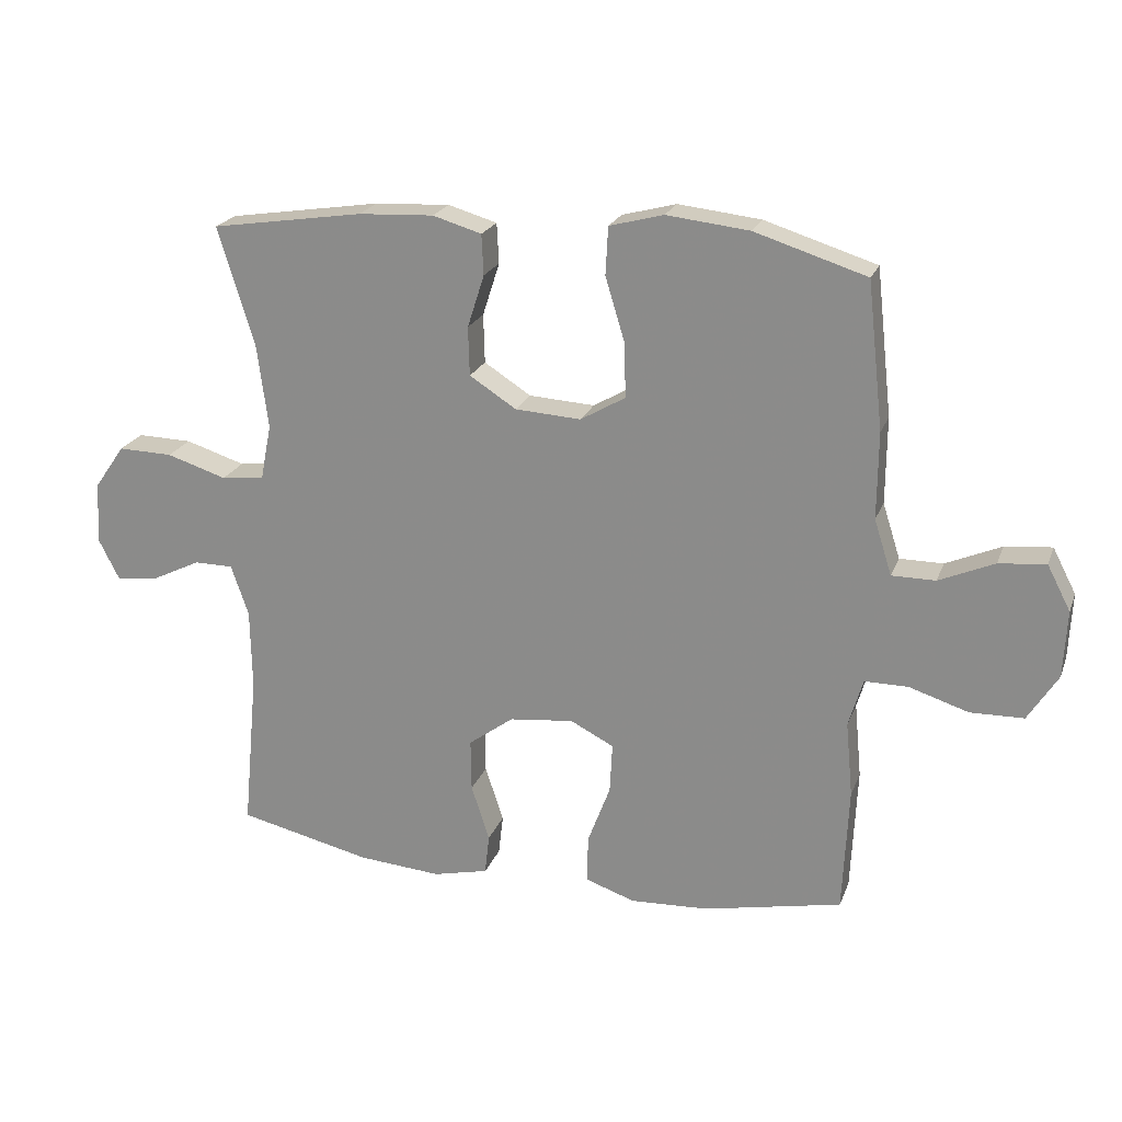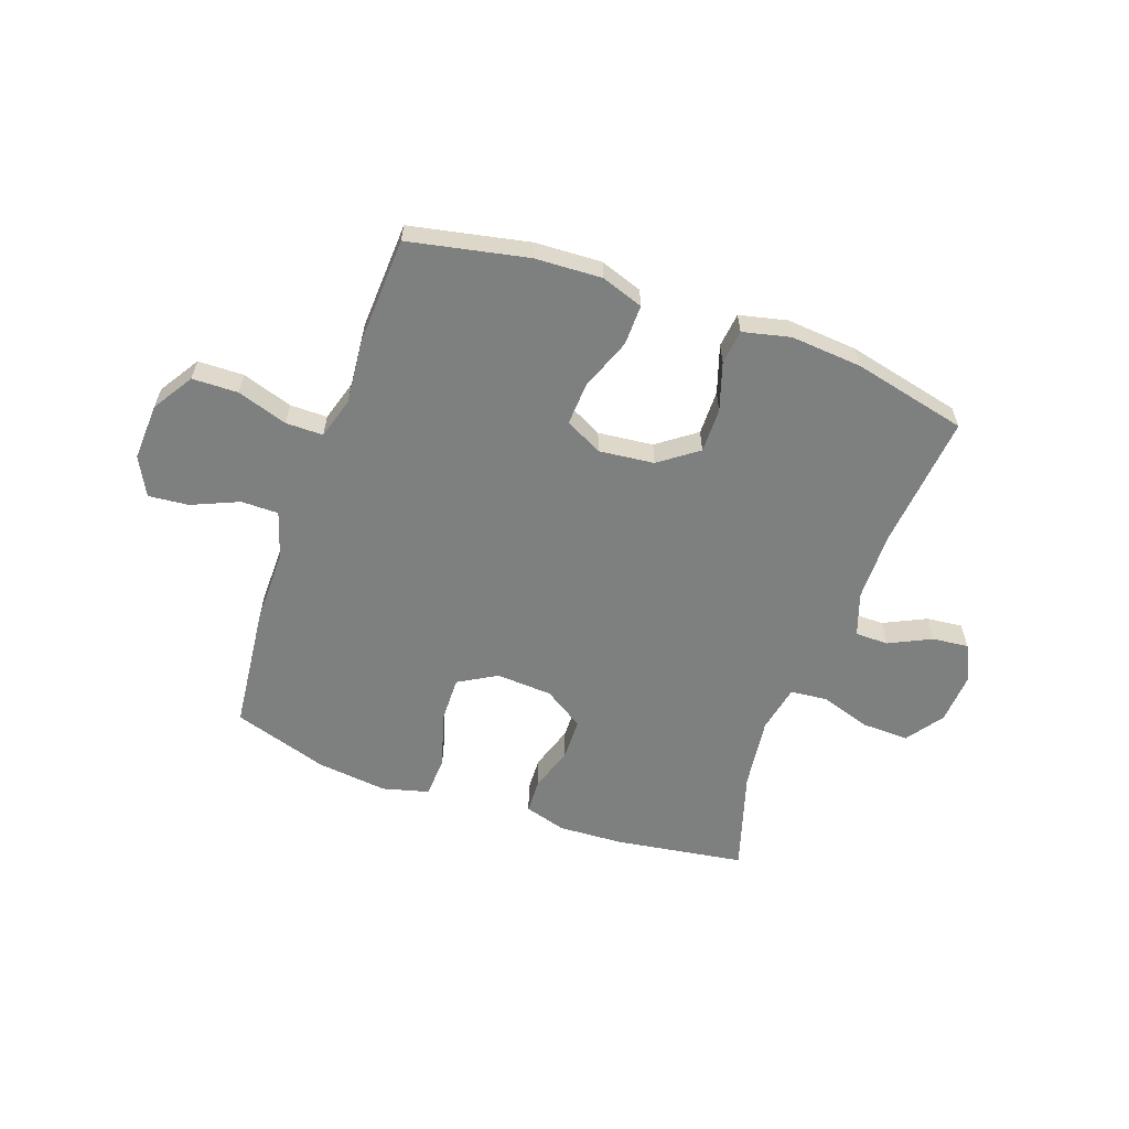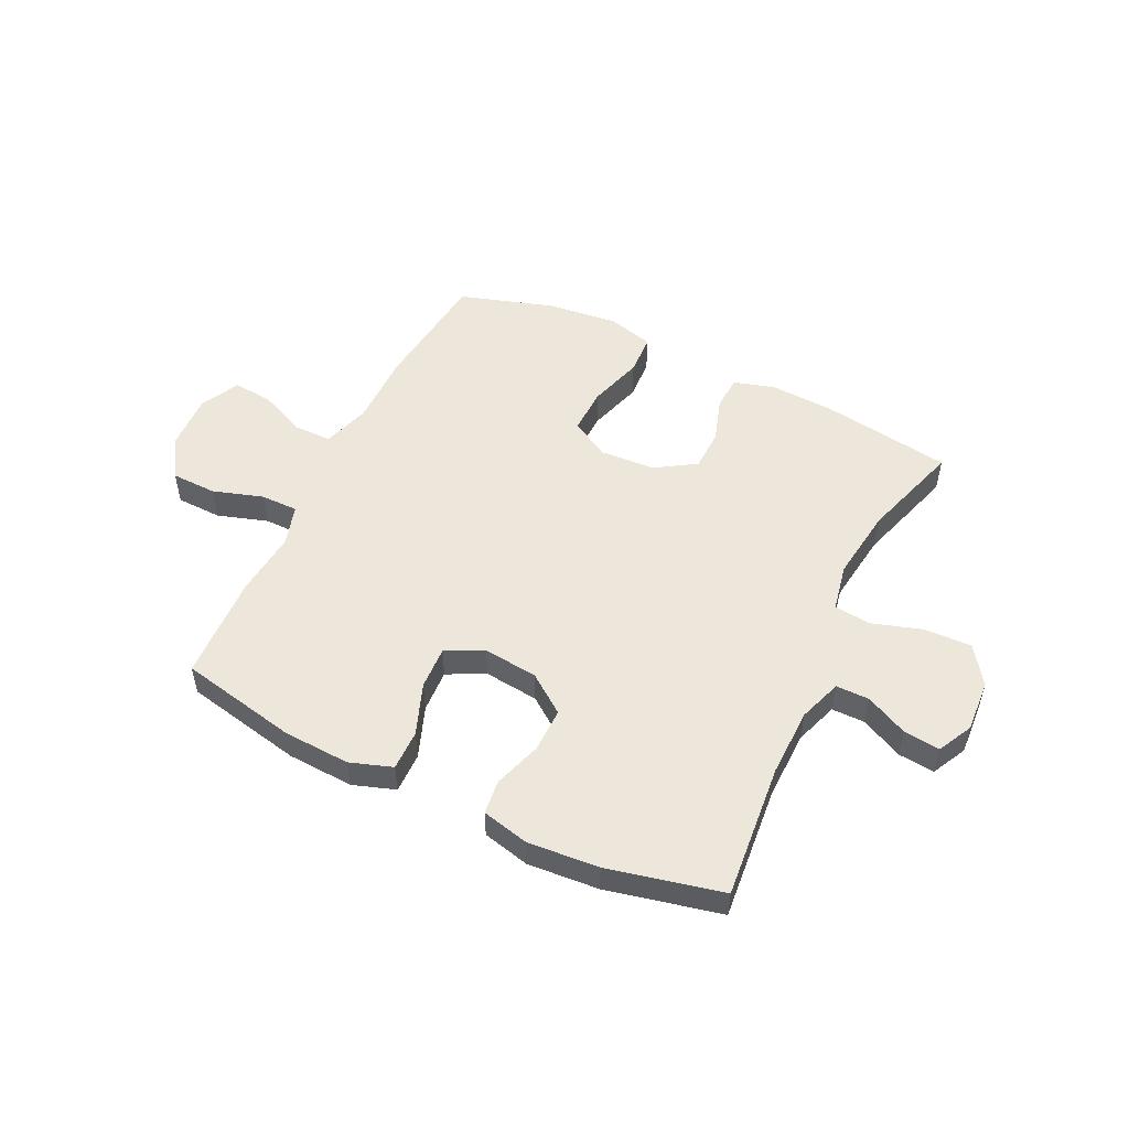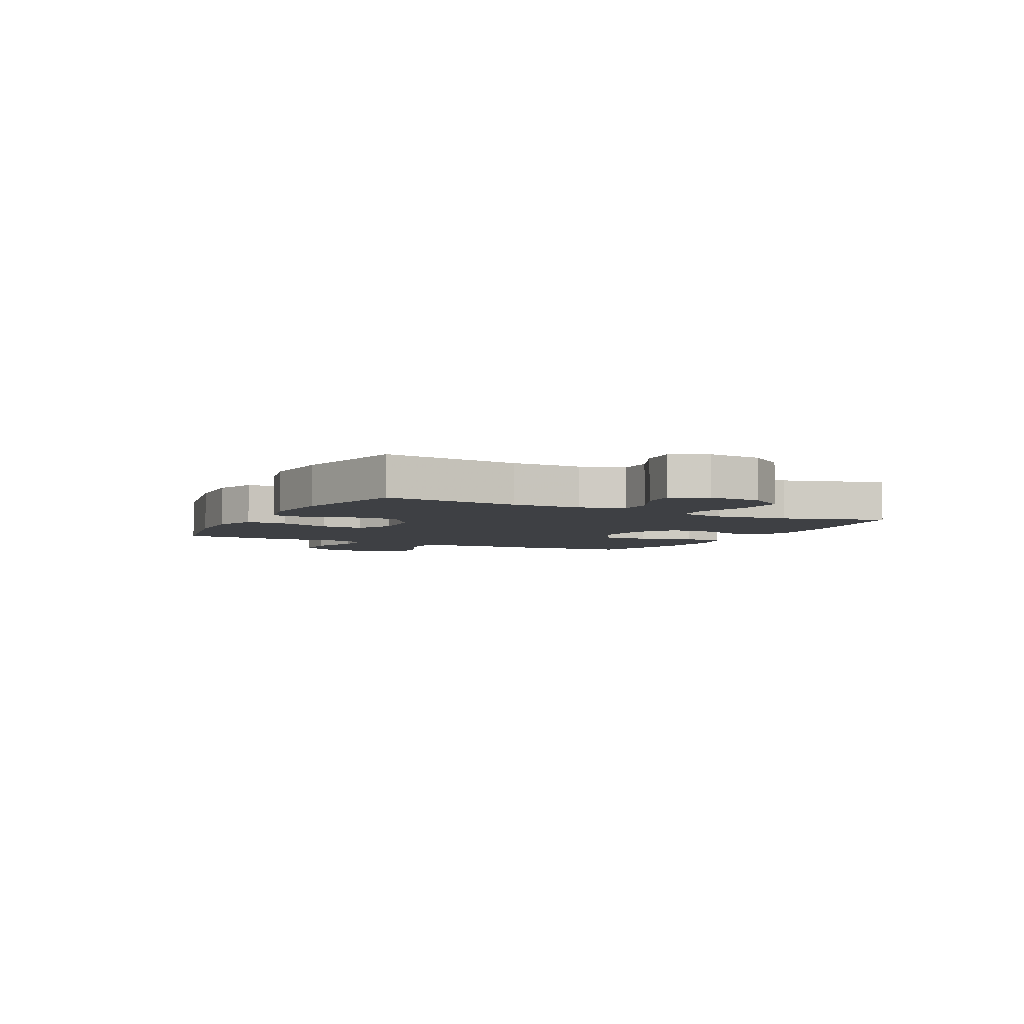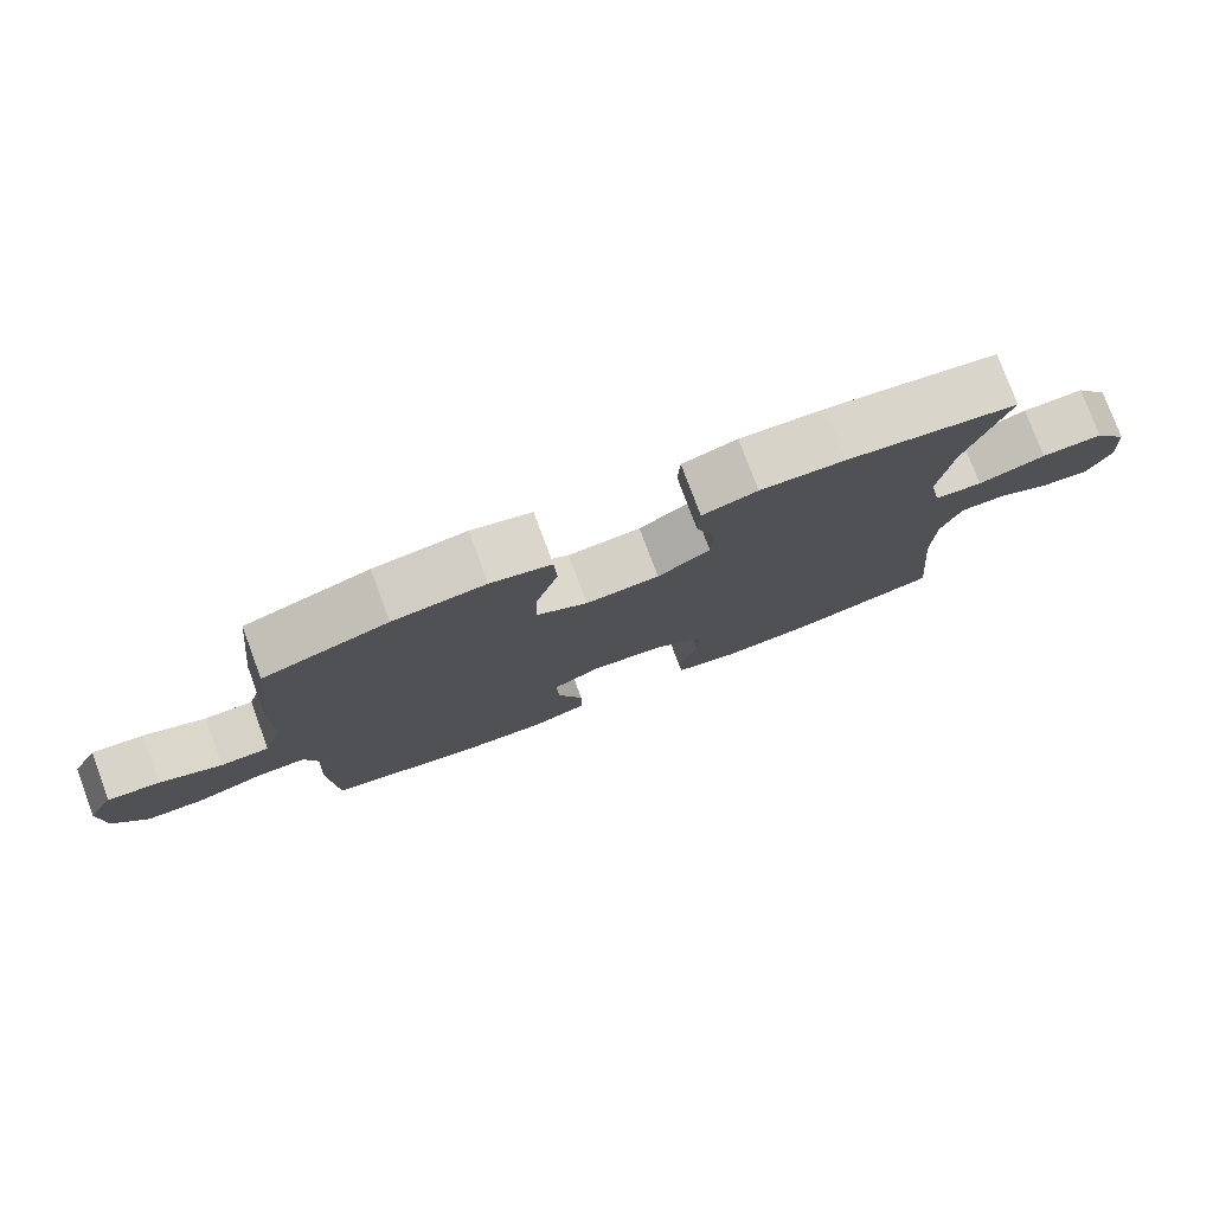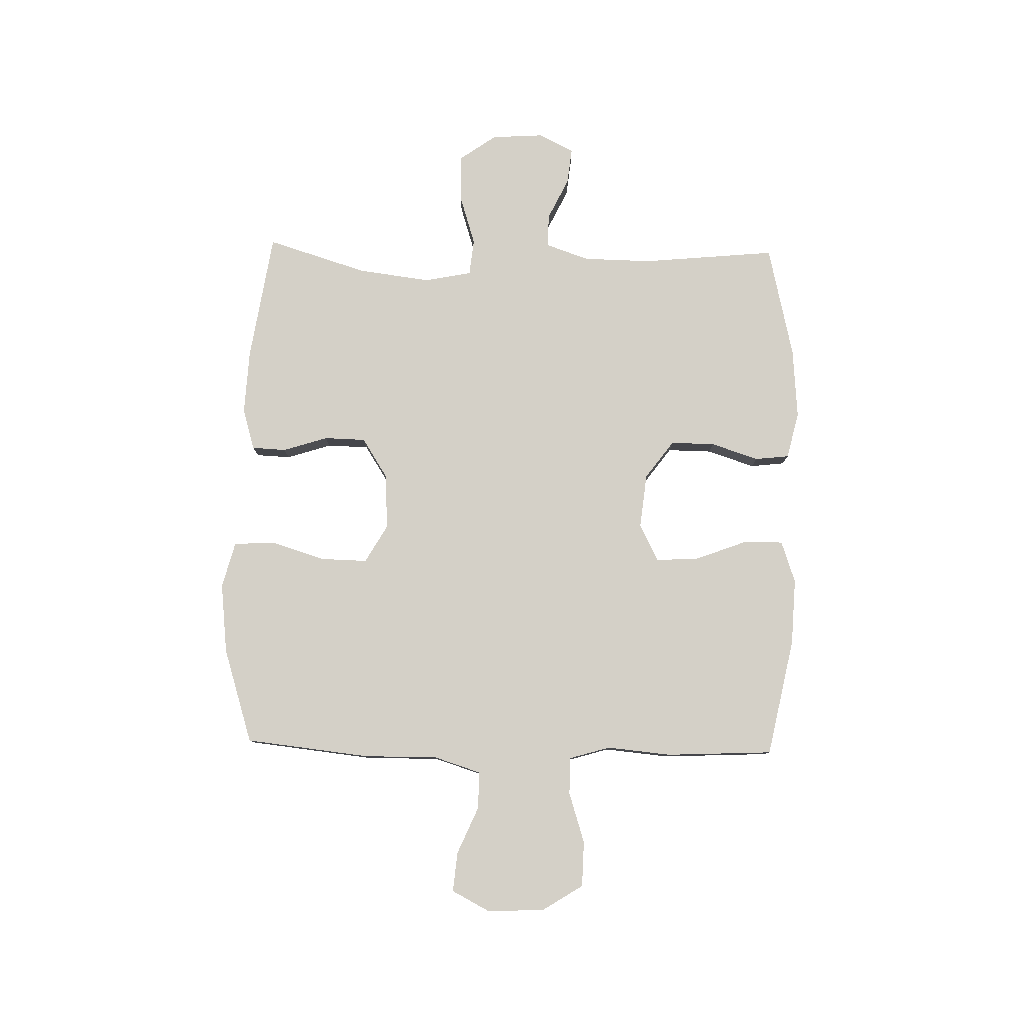
<metadata>
{"format":"obj","ext":"obj","renderer":"f3d","projection":"perspective","resolution":1024,"background":"white","views":[{"elev":21.7,"azim":17.3,"up":"+Z"},{"elev":-59.6,"azim":160.3,"up":"+Y"},{"elev":51.9,"azim":-154.2,"up":"+Y"},{"elev":-4.7,"azim":-117.4,"up":"+Y"},{"elev":78.1,"azim":159.6,"up":"+Z"},{"elev":79.9,"azim":91.3,"up":"+Y"}]}
</metadata>
<code>
v 0.5 0.07 -0.5
v 0.287 0.07 -0.544
v 0.167 0.07 -0.55
v 0.091 0.07 -0.524
v 0.092 0.07 -0.451
v 0.127 0.07 -0.358
v 0.131 0.07 -0.281
v 0.064 0.07 -0.247
v -0.035 0.07 -0.258
v -0.104 0.07 -0.309
v -0.103 0.07 -0.389
v -0.075 0.07 -0.475
v -0.082 0.07 -0.537
v -0.167 0.07 -0.557
v -0.295 0.07 -0.547
v -0.5 0.07 -0.5
v -0.477 0.07 -0.257
v -0.479 0.07 -0.133
v -0.506 0.07 -0.055
v -0.566 0.07 -0.055
v -0.642 0.07 -0.092
v -0.707 0.07 -0.099
v -0.739 0.07 -0.036
v -0.733 0.07 0.059
v -0.686 0.07 0.126
v -0.602 0.07 0.124
v -0.51 0.07 0.095
v -0.444 0.07 0.102
v -0.427 0.07 0.188
v -0.444 0.07 0.319
v -0.5 0.07 0.5
v -0.266 0.07 0.536
v -0.15 0.07 0.542
v -0.075 0.07 0.52
v -0.072 0.07 0.458
v -0.098 0.07 0.377
v -0.096 0.07 0.302
v -0.024 0.07 0.256
v 0.077 0.07 0.25
v 0.146 0.07 0.29
v 0.144 0.07 0.374
v 0.114 0.07 0.472
v 0.118 0.07 0.546
v 0.201 0.07 0.568
v 0.328 0.07 0.554
v 0.5 0.07 0.5
v 0.525 0.07 0.275
v 0.524 0.07 0.142
v 0.551 0.07 0.057
v 0.618 0.07 0.057
v 0.703 0.07 0.094
v 0.775 0.07 0.101
v 0.811 0.07 0.032
v 0.806 0.07 -0.071
v 0.76 0.07 -0.144
v 0.678 0.07 -0.146
v 0.587 0.07 -0.117
v 0.52 0.07 -0.117
v 0.498 0.07 -0.191
v 0.509 0.07 -0.307
v 0.5 0 -0.5
v 0.287 0 -0.544
v 0.167 0 -0.55
v 0.091 0 -0.524
v 0.092 0 -0.451
v 0.127 0 -0.358
v 0.131 0 -0.281
v 0.064 0 -0.247
v -0.035 0 -0.258
v -0.104 0 -0.309
v -0.103 0 -0.389
v -0.075 0 -0.475
v -0.082 0 -0.537
v -0.167 0 -0.557
v -0.295 0 -0.547
v -0.5 0 -0.5
v -0.477 0 -0.257
v -0.479 0 -0.133
v -0.506 0 -0.055
v -0.566 0 -0.055
v -0.642 0 -0.092
v -0.707 0 -0.099
v -0.739 0 -0.036
v -0.733 0 0.059
v -0.686 0 0.126
v -0.602 0 0.124
v -0.51 0 0.095
v -0.444 0 0.102
v -0.427 0 0.188
v -0.444 0 0.319
v -0.5 0 0.5
v -0.266 0 0.536
v -0.15 0 0.542
v -0.075 0 0.52
v -0.072 0 0.458
v -0.098 0 0.377
v -0.096 0 0.302
v -0.024 0 0.256
v 0.077 0 0.25
v 0.146 0 0.29
v 0.144 0 0.374
v 0.114 0 0.472
v 0.118 0 0.546
v 0.201 0 0.568
v 0.328 0 0.554
v 0.5 0 0.5
v 0.525 0 0.275
v 0.524 0 0.142
v 0.551 0 0.057
v 0.618 0 0.057
v 0.703 0 0.094
v 0.775 0 0.101
v 0.811 0 0.032
v 0.806 0 -0.071
v 0.76 0 -0.144
v 0.678 0 -0.146
v 0.587 0 -0.117
v 0.52 0 -0.117
v 0.498 0 -0.191
v 0.509 0 -0.307
f 4 5 6
f 3 4 6
f 2 3 6
f 1 2 6
f 60 1 6
f 59 60 6
f 58 59 6 7
f 55 56 57
f 54 55 57
f 53 54 57
f 52 53 57
f 51 52 57
f 50 51 57
f 49 50 57 58
f 58 7 8
f 49 58 8
f 48 49 8
f 46 47 48
f 45 46 48
f 44 45 48
f 43 44 48
f 42 43 48
f 41 42 48
f 40 41 48
f 48 8 9
f 40 48 9
f 39 40 9
f 34 35 36
f 33 34 36
f 32 33 36
f 31 32 36
f 30 31 36
f 29 30 36 37
f 28 29 37 38
f 25 26 27
f 24 25 27
f 23 24 27
f 22 23 27
f 21 22 27
f 20 21 27
f 19 20 27 28
f 39 9 10
f 38 39 10
f 28 38 10
f 19 28 10
f 18 19 10
f 15 16 17
f 14 15 17
f 13 14 17
f 12 13 17
f 11 12 17
f 10 11 17 18
f 66 65 64
f 66 64 63
f 66 63 62
f 66 62 61
f 66 61 120
f 66 120 119
f 67 66 119 118
f 117 116 115
f 117 115 114
f 117 114 113
f 117 113 112
f 117 112 111
f 117 111 110
f 118 117 110 109
f 68 67 118
f 68 118 109
f 68 109 108
f 108 107 106
f 108 106 105
f 108 105 104
f 108 104 103
f 108 103 102
f 108 102 101
f 108 101 100
f 69 68 108
f 69 108 100
f 69 100 99
f 96 95 94
f 96 94 93
f 96 93 92
f 96 92 91
f 96 91 90
f 97 96 90 89
f 98 97 89 88
f 87 86 85
f 87 85 84
f 87 84 83
f 87 83 82
f 87 82 81
f 87 81 80
f 88 87 80 79
f 70 69 99
f 70 99 98
f 70 98 88
f 70 88 79
f 70 79 78
f 77 76 75
f 77 75 74
f 77 74 73
f 77 73 72
f 77 72 71
f 78 77 71 70
f 1 61 62 2
f 2 62 63 3
f 3 63 64 4
f 4 64 65 5
f 5 65 66 6
f 6 66 67 7
f 7 67 68 8
f 8 68 69 9
f 9 69 70 10
f 10 70 71 11
f 11 71 72 12
f 12 72 73 13
f 13 73 74 14
f 14 74 75 15
f 15 75 76 16
f 16 76 77 17
f 17 77 78 18
f 18 78 79 19
f 19 79 80 20
f 20 80 81 21
f 21 81 82 22
f 22 82 83 23
f 23 83 84 24
f 24 84 85 25
f 25 85 86 26
f 26 86 87 27
f 27 87 88 28
f 28 88 89 29
f 29 89 90 30
f 30 90 91 31
f 31 91 92 32
f 32 92 93 33
f 33 93 94 34
f 34 94 95 35
f 35 95 96 36
f 36 96 97 37
f 37 97 98 38
f 38 98 99 39
f 39 99 100 40
f 40 100 101 41
f 41 101 102 42
f 42 102 103 43
f 43 103 104 44
f 44 104 105 45
f 45 105 106 46
f 46 106 107 47
f 47 107 108 48
f 48 108 109 49
f 49 109 110 50
f 50 110 111 51
f 51 111 112 52
f 52 112 113 53
f 53 113 114 54
f 54 114 115 55
f 55 115 116 56
f 56 116 117 57
f 57 117 118 58
f 58 118 119 59
f 59 119 120 60
f 60 120 61 1

</code>
